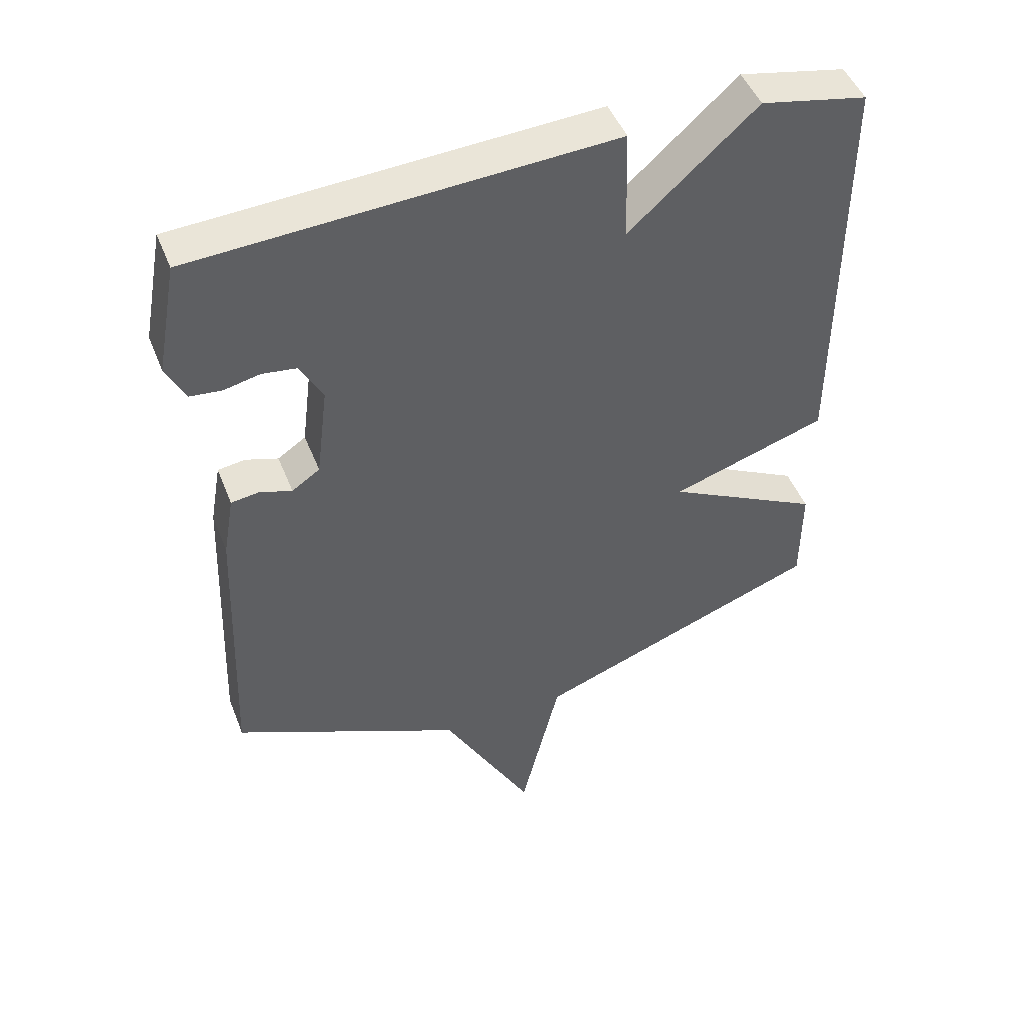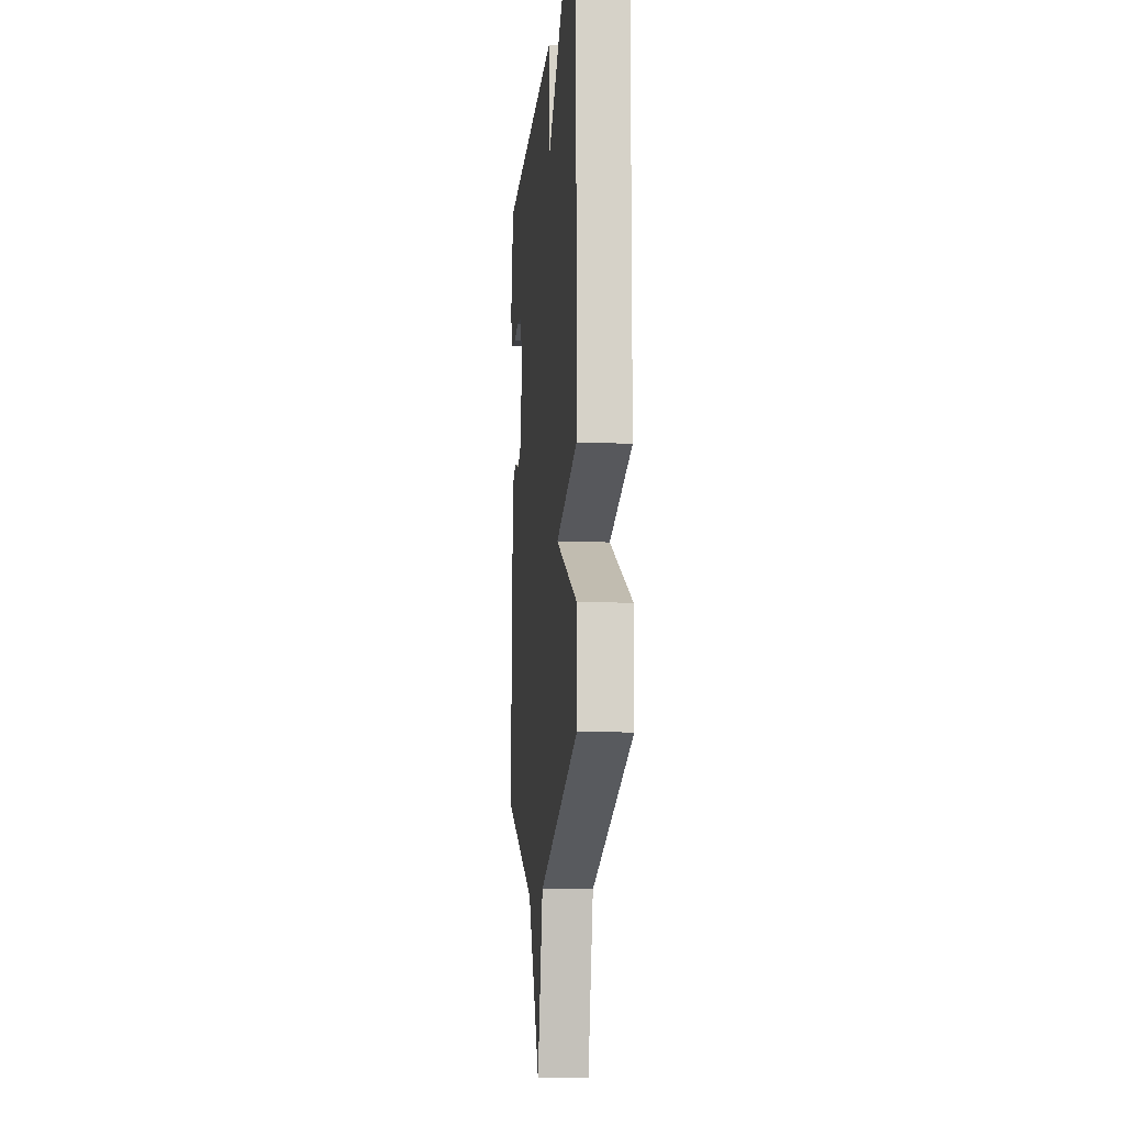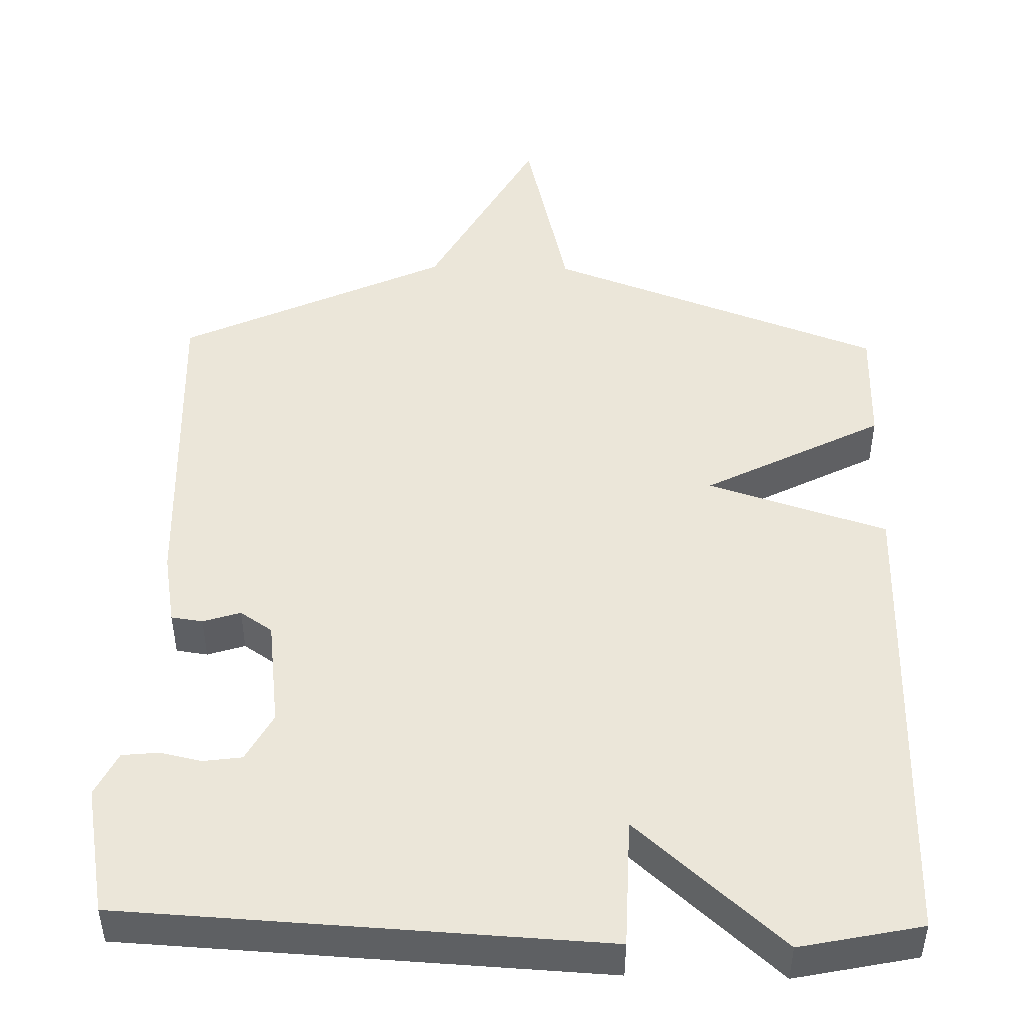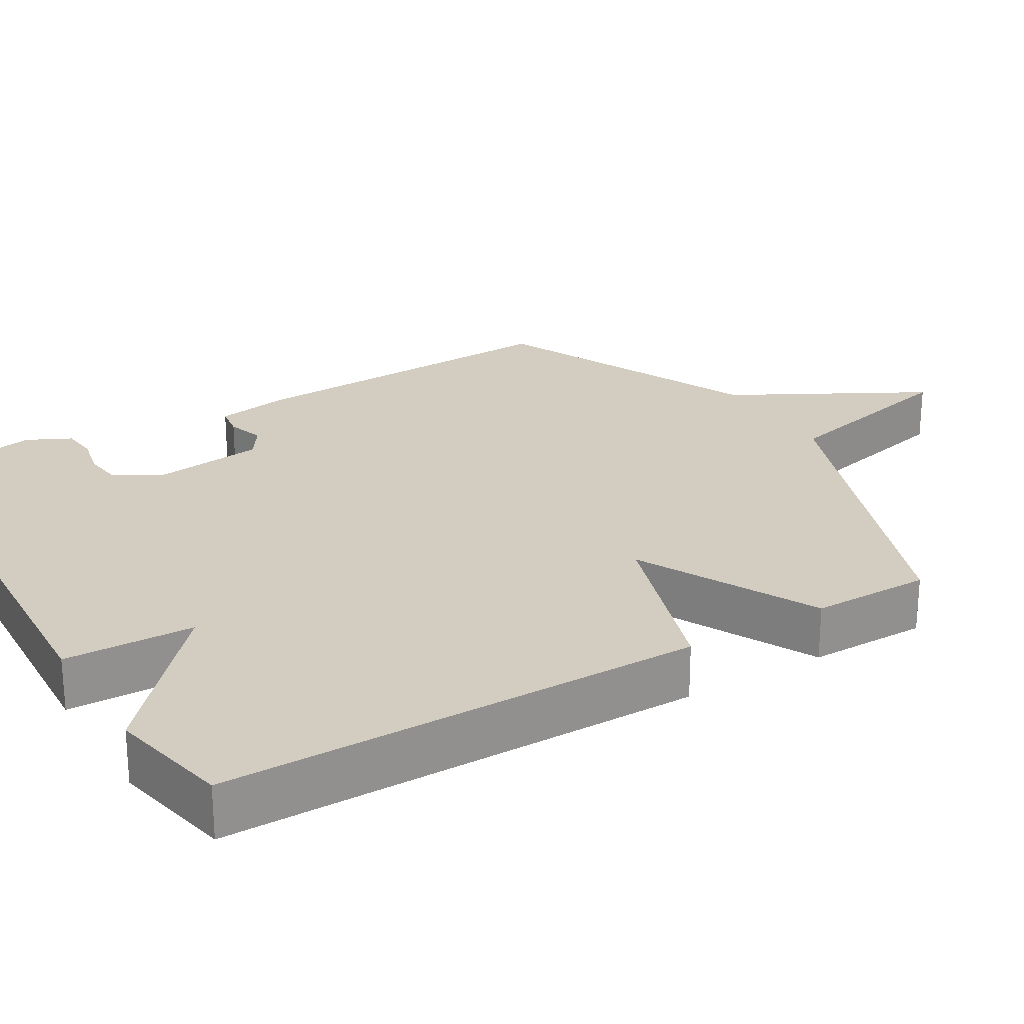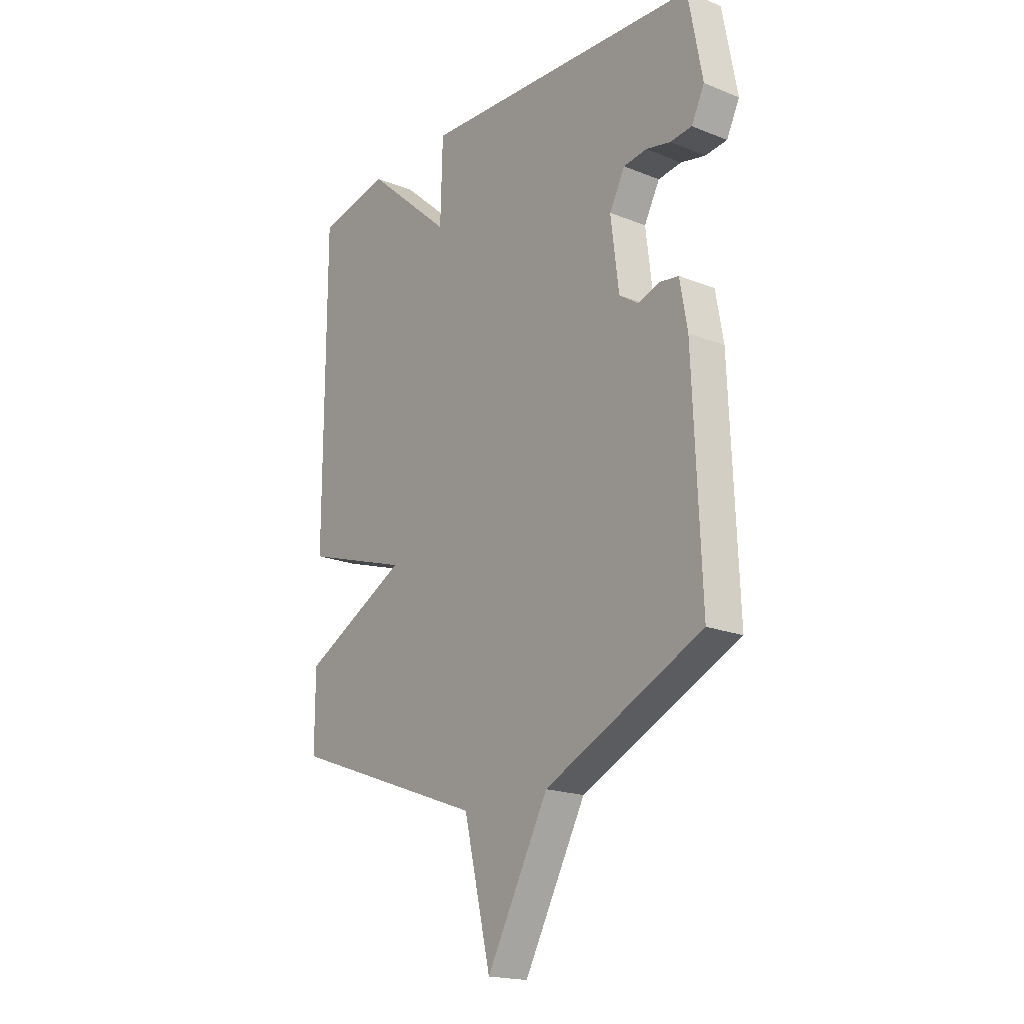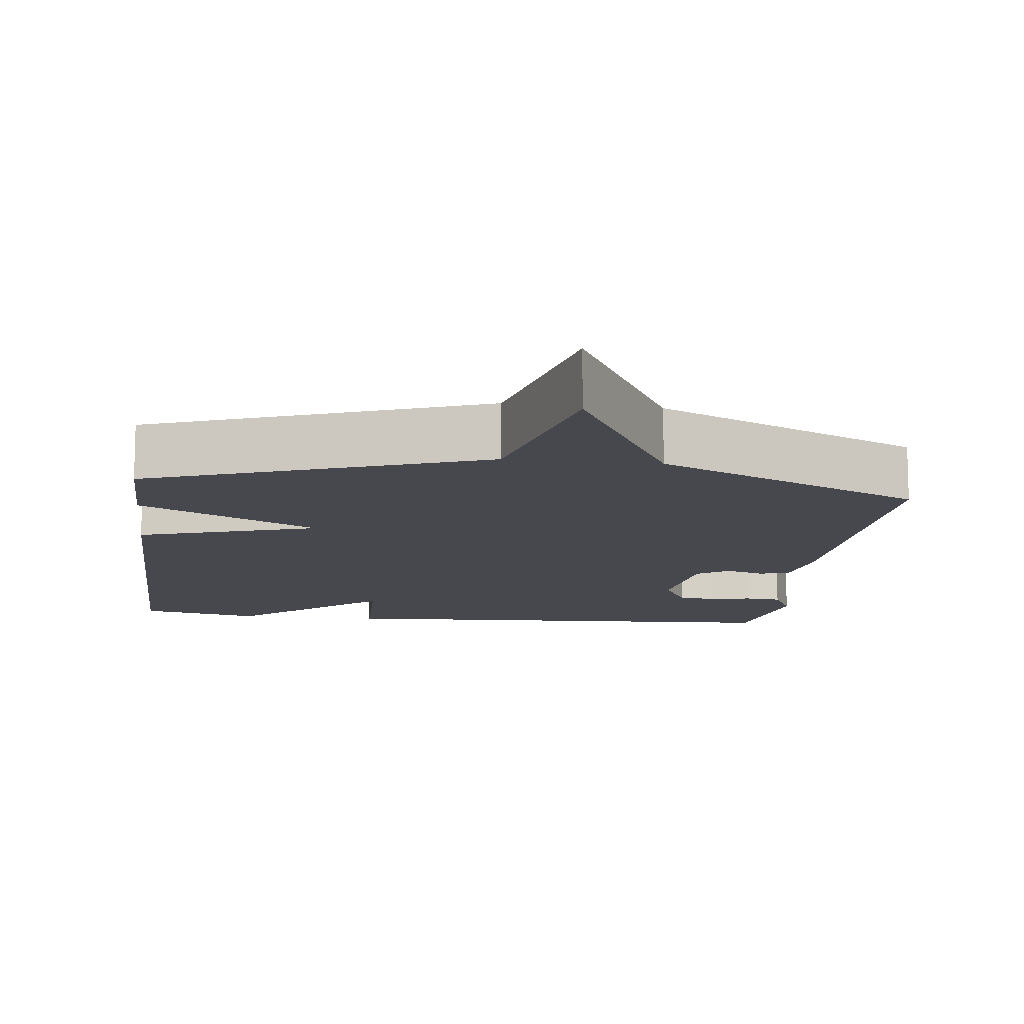
<metadata>
{"format":"obj","ext":"obj","renderer":"f3d","projection":"perspective","resolution":1024,"background":"white","views":[{"elev":47.7,"azim":-21.0,"up":"+Z"},{"elev":-10.8,"azim":84.2,"up":"+Z"},{"elev":47.6,"azim":1.3,"up":"+Y"},{"elev":24.7,"azim":59.2,"up":"+Y"},{"elev":-19.1,"azim":-127.1,"up":"+Z"},{"elev":-11.9,"azim":173.0,"up":"+Y"}]}
</metadata>
<code>
v -0.5 0.07 0.5
v 0.137 0.07 0.534
v 0.142 0.07 0.36
v 0.337 0.07 0.534
v 0.5 0.07 0.5
v 0.5 0.07 -0.141
v 0.261 0.07 -0.218
v 0.5 0.07 -0.341
v 0.5 0.07 -0.5
v 0.055 0.07 -0.665
v -0.006 0.07 -0.921
v -0.145 0.07 -0.665
v -0.5 0.07 -0.5
v -0.482 0.07 -0.058
v -0.465 0.07 0.039
v -0.423 0.07 0.045
v -0.373 0.07 0.029
v -0.33 0.07 0.058
v -0.312 0.07 0.203
v -0.347 0.07 0.268
v -0.399 0.07 0.275
v -0.454 0.07 0.263
v -0.503 0.07 0.268
v -0.532 0.07 0.327
v -0.5 0 0.5
v 0.137 0 0.534
v 0.142 0 0.36
v 0.337 0 0.534
v 0.5 0 0.5
v 0.5 0 -0.141
v 0.261 0 -0.218
v 0.5 0 -0.341
v 0.5 0 -0.5
v 0.055 0 -0.665
v -0.006 0 -0.921
v -0.145 0 -0.665
v -0.5 0 -0.5
v -0.482 0 -0.058
v -0.465 0 0.039
v -0.423 0 0.045
v -0.373 0 0.029
v -0.33 0 0.058
v -0.312 0 0.203
v -0.347 0 0.268
v -0.399 0 0.275
v -0.454 0 0.263
v -0.503 0 0.268
v -0.532 0 0.327
f 24 1 2
f 23 24 2
f 22 23 2
f 21 22 2
f 20 21 2 3
f 19 20 3
f 18 19 3
f 17 18 3
f 15 16 17
f 14 15 17
f 13 14 17
f 12 13 17
f 12 17 3
f 11 12 3
f 10 11 3
f 7 8 9 10
f 3 4 5
f 10 3 5
f 7 10 5
f 5 6 7
f 26 25 48
f 26 48 47
f 26 47 46
f 26 46 45
f 27 26 45 44
f 27 44 43
f 27 43 42
f 27 42 41
f 41 40 39
f 41 39 38
f 41 38 37
f 41 37 36
f 27 41 36
f 27 36 35
f 27 35 34
f 34 33 32 31
f 29 28 27
f 29 27 34
f 29 34 31
f 31 30 29
f 1 25 26 2
f 2 26 27 3
f 3 27 28 4
f 4 28 29 5
f 5 29 30 6
f 6 30 31 7
f 7 31 32 8
f 8 32 33 9
f 9 33 34 10
f 10 34 35 11
f 11 35 36 12
f 12 36 37 13
f 13 37 38 14
f 14 38 39 15
f 15 39 40 16
f 16 40 41 17
f 17 41 42 18
f 18 42 43 19
f 19 43 44 20
f 20 44 45 21
f 21 45 46 22
f 22 46 47 23
f 23 47 48 24
f 24 48 25 1

</code>
